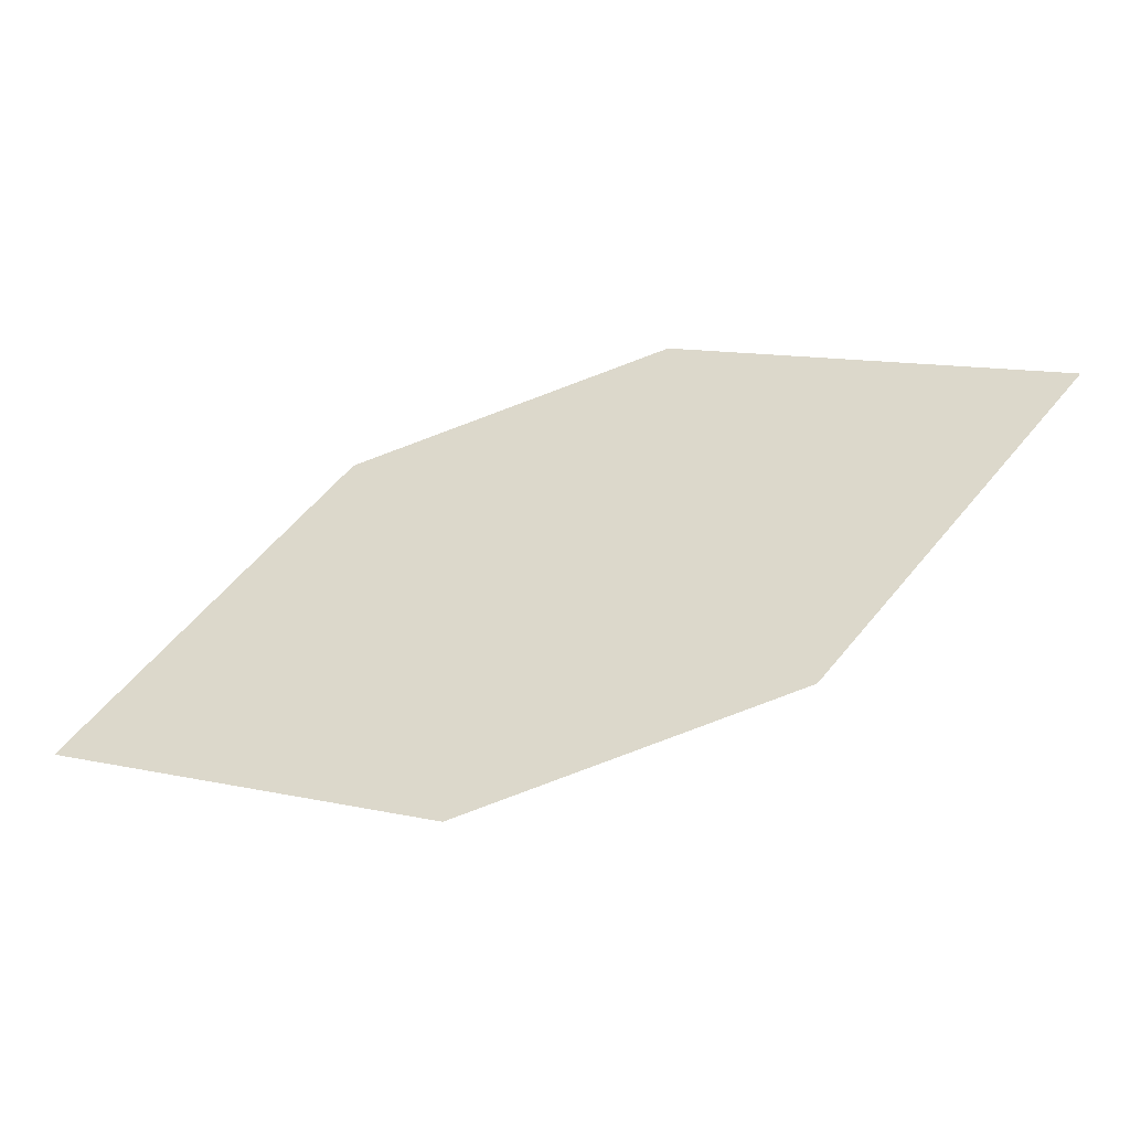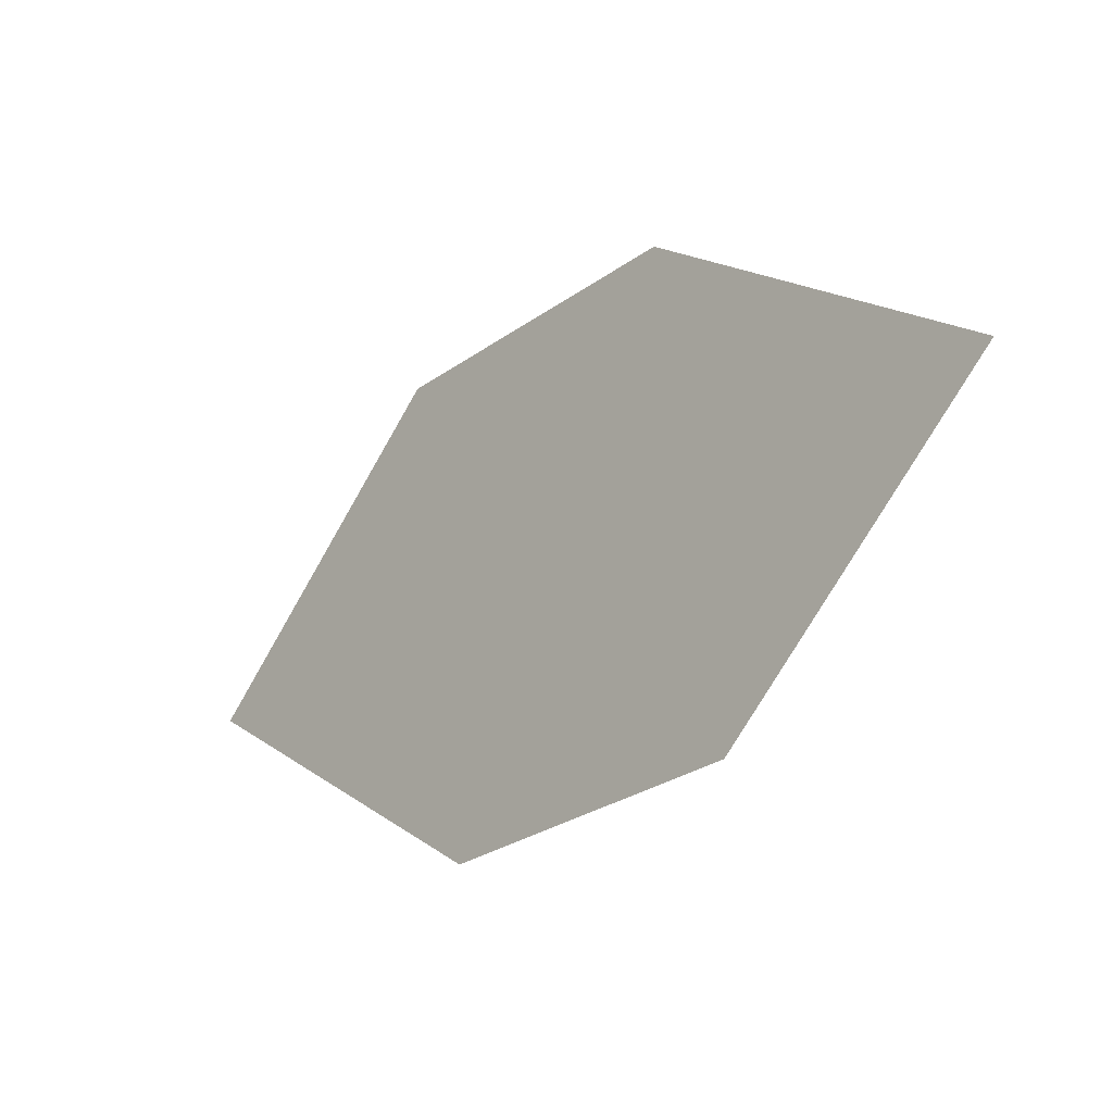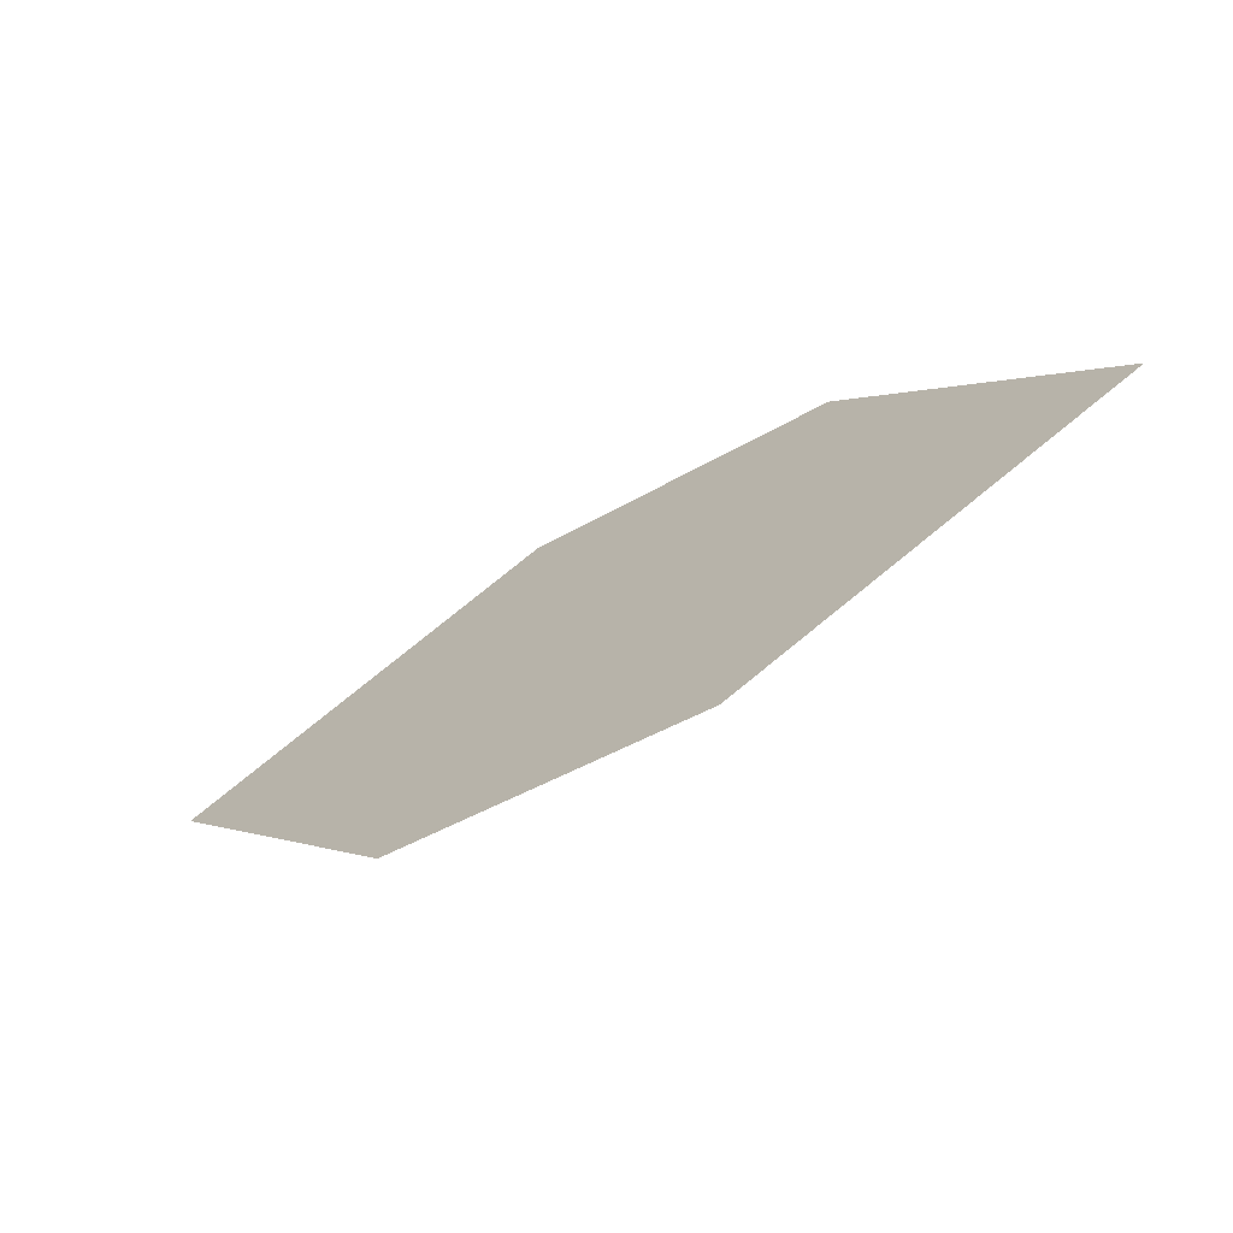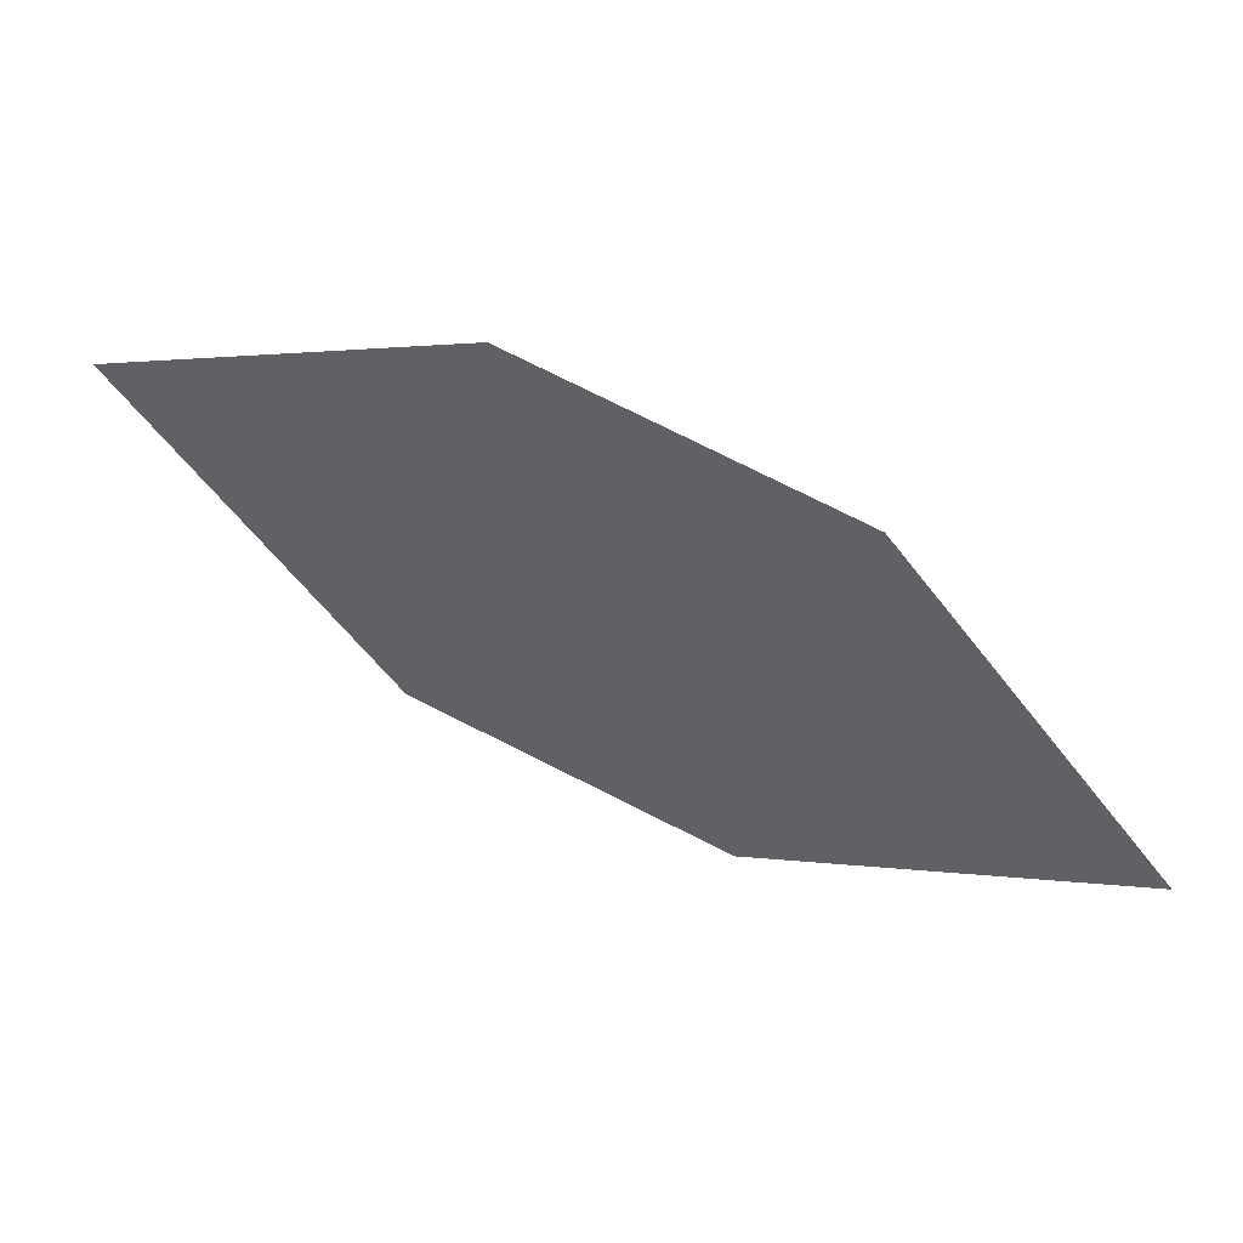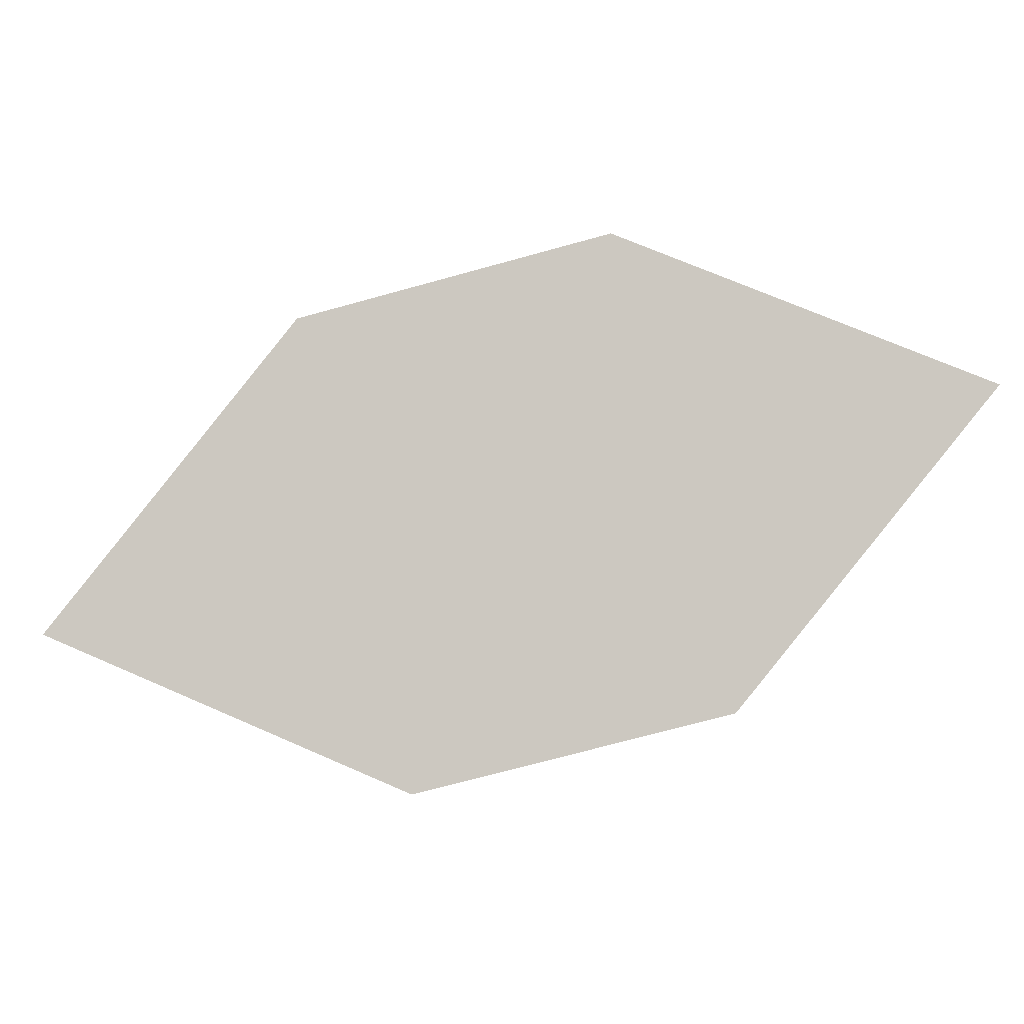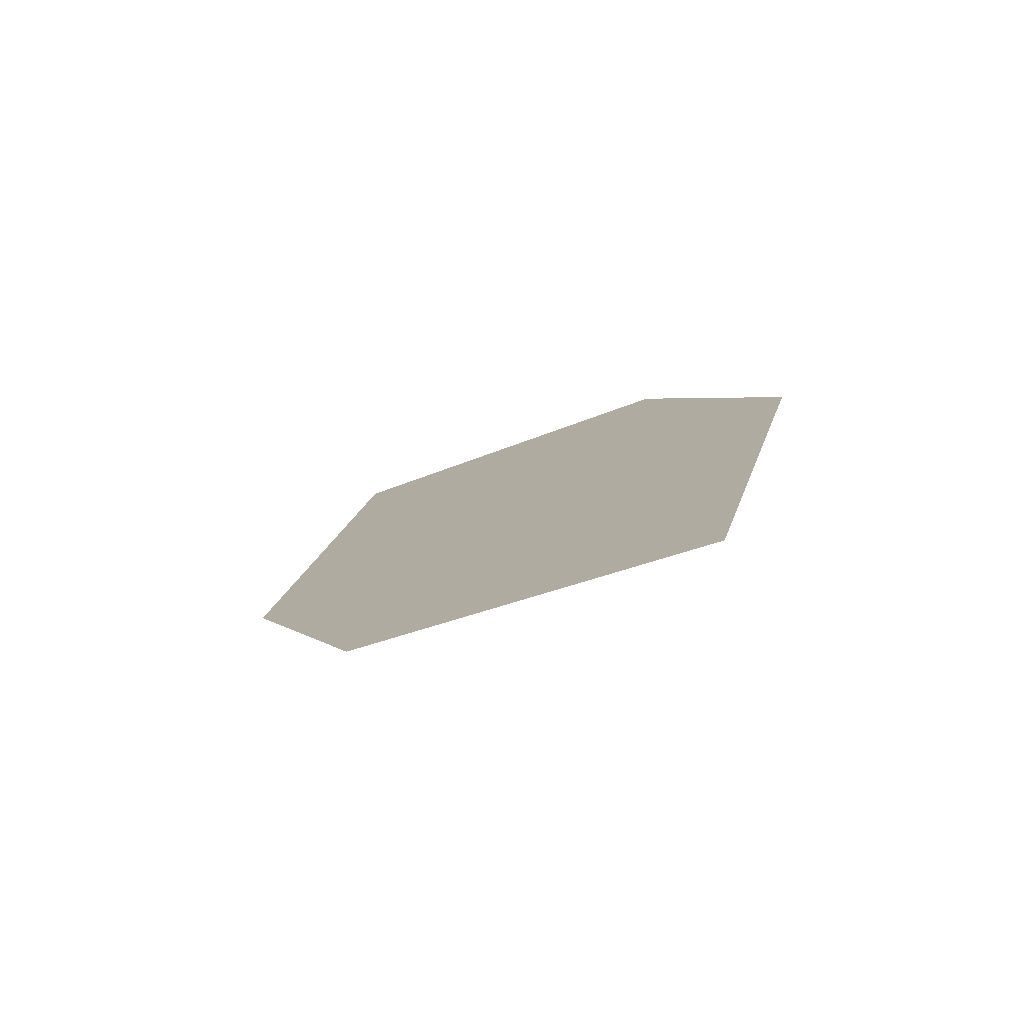
<metadata>
{"format":"obj","ext":"obj","renderer":"f3d","projection":"perspective","resolution":1024,"background":"white","views":[{"elev":-39.9,"azim":162.5,"up":"+Y"},{"elev":-8.4,"azim":-167.6,"up":"+Y"},{"elev":18.4,"azim":4.5,"up":"+Z"},{"elev":43.7,"azim":-9.6,"up":"+Y"},{"elev":1.0,"azim":152.9,"up":"+Y"},{"elev":35.6,"azim":49.6,"up":"+Z"}]}
</metadata>
<code>
o leaves.199
v 0.2632 0.07601 1.675
v 0.2916 0.09017 1.696
v 0.2846 0.0465 1.686
v 0.3379 0.05298 1.722
v 0.3095 0.03883 1.701
v 0.3165 0.08249 1.712
f 1 4 6 2
f 1 3 5 4

</code>
